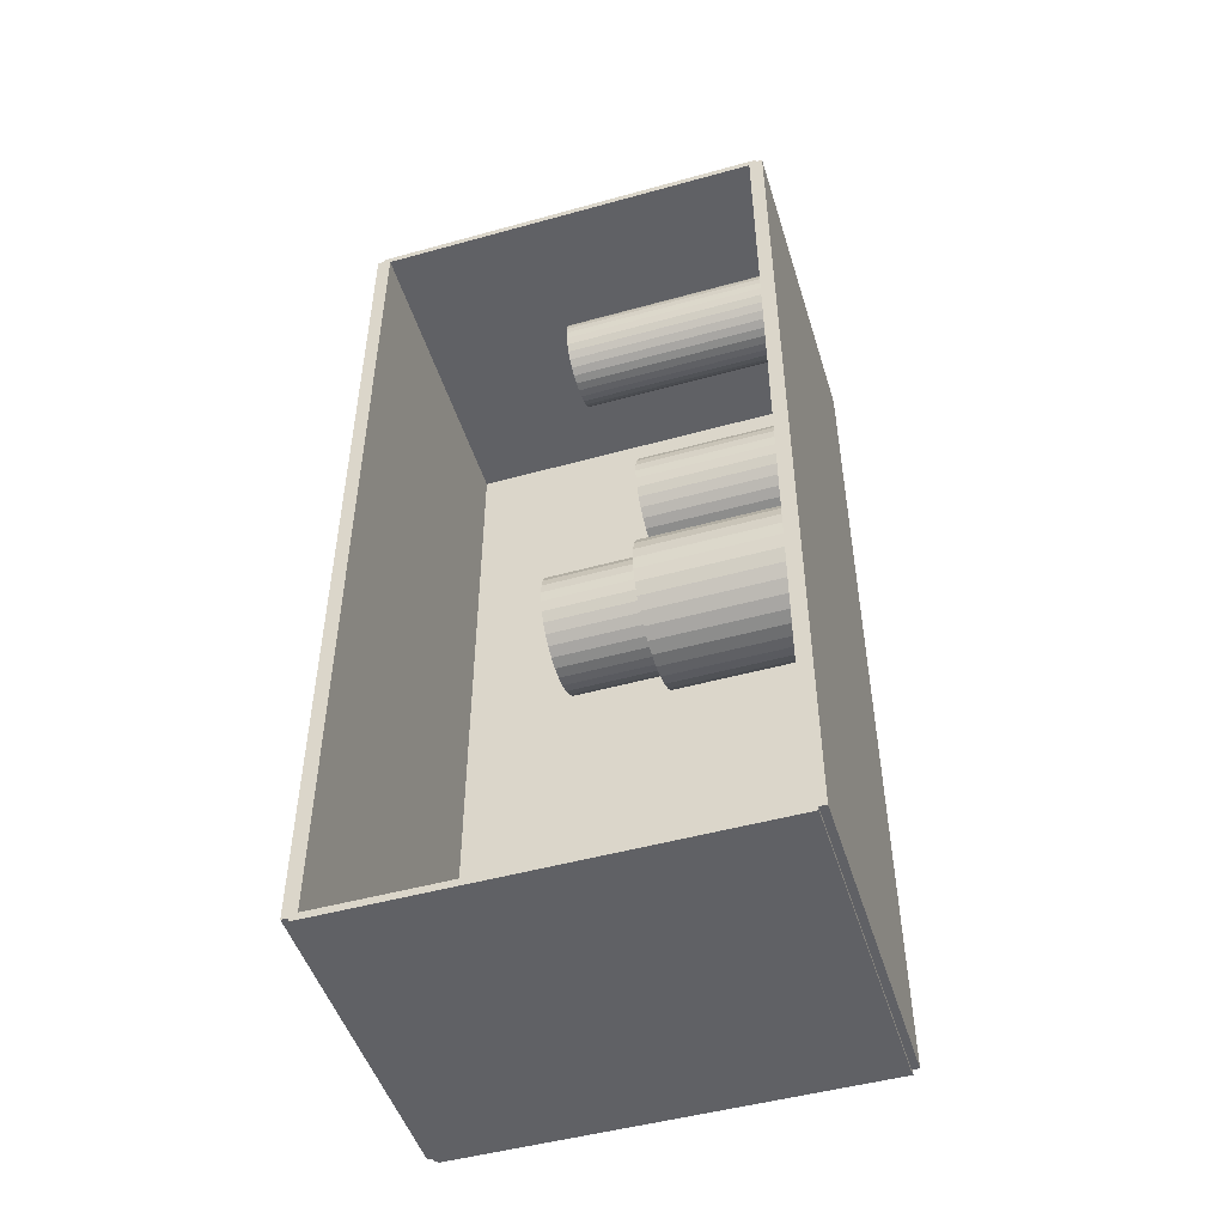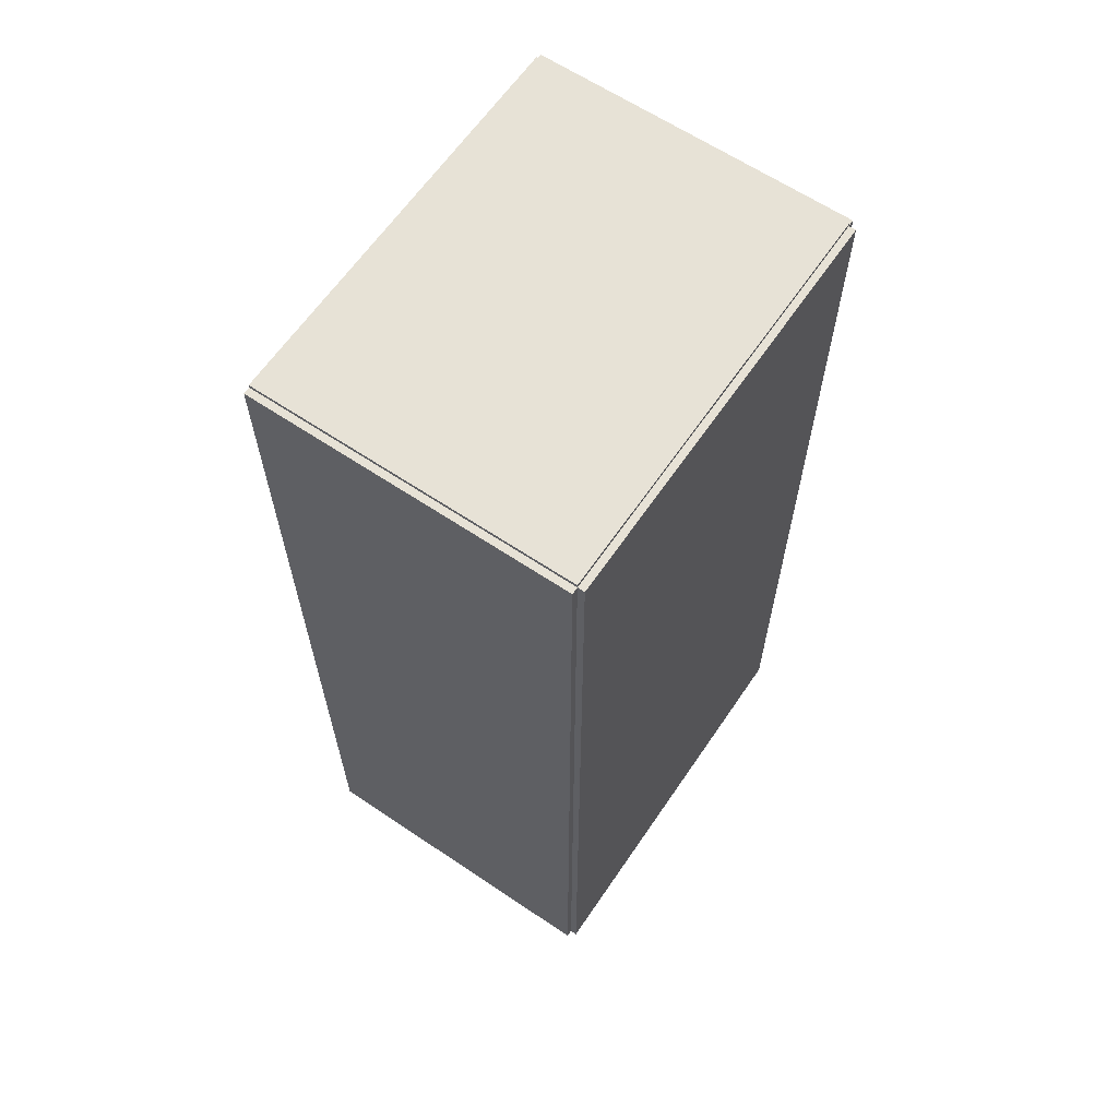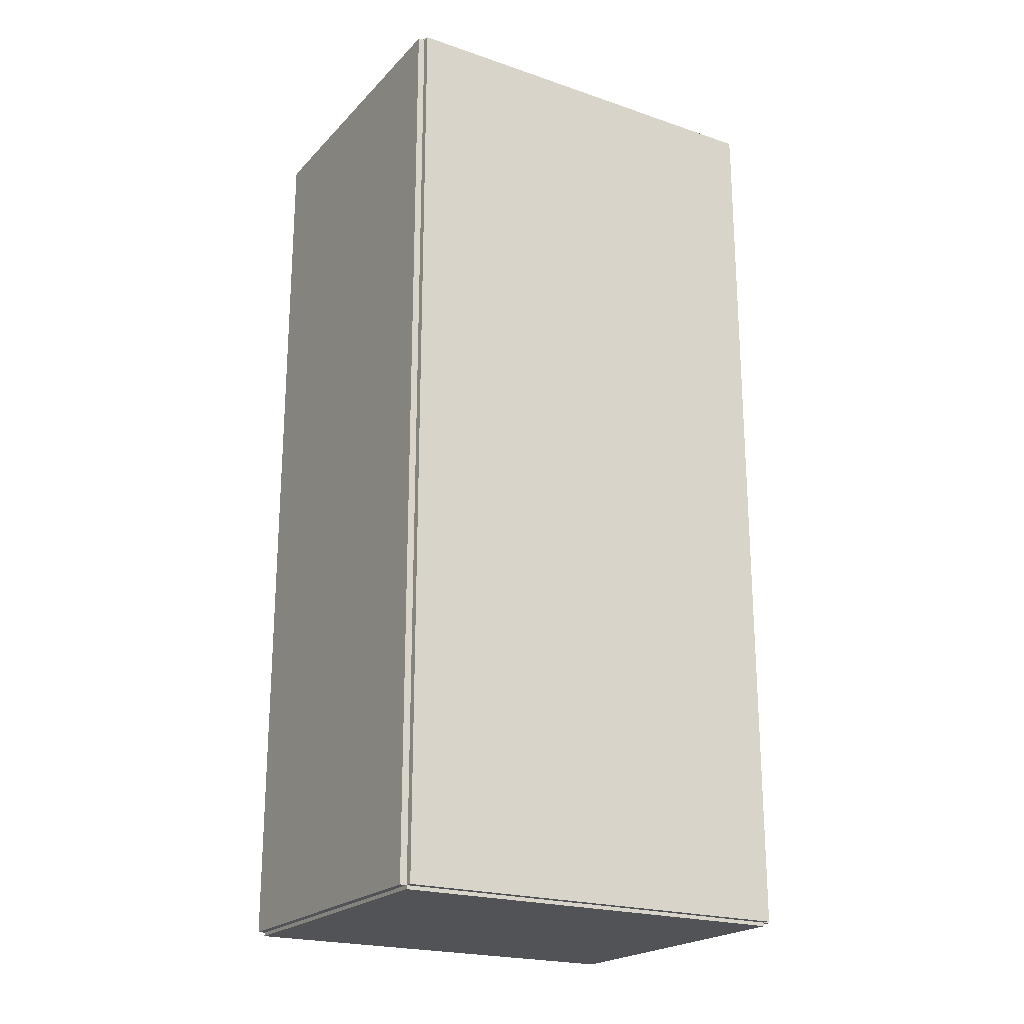
<metadata>
{"format":"obj","ext":"obj","renderer":"f3d","projection":"perspective","resolution":1024,"background":"white","views":[{"elev":-49.0,"azim":107.1,"up":"+Y"},{"elev":63.2,"azim":-145.8,"up":"+Y"},{"elev":-21.7,"azim":-120.8,"up":"+Y"}]}
</metadata>
<code>
v -0.07311 -0.2109 -0.003183
v -0.07311 -0.2109 0.003183
v -0.07311 0.2109 -0.003183
v -0.07311 0.2109 0.003183
v 0.07311 -0.2109 -0.003183
v 0.07311 -0.2109 0.003183
v 0.07311 0.2109 -0.003183
v 0.07311 0.2109 0.003183
v -0.06993 -0.2109 0
v -0.0763 -0.2109 0
v -0.06993 0.2109 0
v -0.0763 0.2109 0
v -0.06993 -0.2109 0.1875
v -0.0763 -0.2109 0.1875
v -0.06993 0.2109 0.1875
v -0.0763 0.2109 0.1875
v -0.07311 0.2093 0.1875
v -0.07311 0.2126 0.1875
v -0.07311 0.2093 0
v -0.07311 0.2126 0
v 0.07311 0.2093 0.1875
v 0.07311 0.2126 0.1875
v 0.07311 0.2093 0
v 0.07311 0.2126 0
v -0.07311 -0.2093 0
v -0.07311 -0.2126 0
v -0.07311 -0.2093 0.1875
v -0.07311 -0.2126 0.1875
v 0.07311 -0.2093 0
v 0.07311 -0.2126 0
v 0.07311 -0.2093 0.1875
v 0.07311 -0.2126 0.1875
v -0.07311 -0.2109 0.1843
v -0.07311 -0.2109 0.1907
v -0.07311 0.2109 0.1843
v -0.07311 0.2109 0.1907
v 0.07311 -0.2109 0.1843
v 0.07311 -0.2109 0.1907
v 0.07311 0.2109 0.1843
v 0.07311 0.2109 0.1907
v 0.01671 0.1645 0.006366
v 0.03681 0.1645 0.006366
v 0.03681 0.1645 0.1048
v 0.01671 0.1645 0.1048
v 0.03642 0.1684 0.006366
v 0.03642 0.1684 0.1048
v 0.03528 0.1722 0.006366
v 0.03528 0.1722 0.1048
v 0.03342 0.1757 0.006366
v 0.03342 0.1757 0.1048
v 0.03092 0.1787 0.006366
v 0.03092 0.1787 0.1048
v 0.02788 0.1812 0.006366
v 0.02788 0.1812 0.1048
v 0.0244 0.1831 0.006366
v 0.0244 0.1831 0.1048
v 0.02063 0.1842 0.006366
v 0.02063 0.1842 0.1048
v 0.01671 0.1846 0.006366
v 0.01671 0.1846 0.1048
v 0.01278 0.1842 0.006366
v 0.01278 0.1842 0.1048
v 0.009013 0.1831 0.006366
v 0.009013 0.1831 0.1048
v 0.005537 0.1812 0.006366
v 0.005537 0.1812 0.1048
v 0.00249 0.1787 0.006366
v 0.00249 0.1787 0.1048
v -9.95e-06 0.1757 0.006366
v -9.95e-06 0.1757 0.1048
v -0.001868 0.1722 0.006366
v -0.001868 0.1722 0.1048
v -0.003012 0.1684 0.006366
v -0.003012 0.1684 0.1048
v -0.003398 0.1645 0.006366
v -0.003398 0.1645 0.1048
v -0.003012 0.1606 0.006366
v -0.003012 0.1606 0.1048
v -0.001868 0.1568 0.006366
v -0.001868 0.1568 0.1048
v -9.95e-06 0.1533 0.006366
v -9.95e-06 0.1533 0.1048
v 0.00249 0.1503 0.006366
v 0.00249 0.1503 0.1048
v 0.005537 0.1478 0.006366
v 0.005537 0.1478 0.1048
v 0.009013 0.1459 0.006366
v 0.009013 0.1459 0.1048
v 0.01278 0.1448 0.006366
v 0.01278 0.1448 0.1048
v 0.01671 0.1444 0.006366
v 0.01671 0.1444 0.1048
v 0.02063 0.1448 0.006366
v 0.02063 0.1448 0.1048
v 0.0244 0.1459 0.006366
v 0.0244 0.1459 0.1048
v 0.02788 0.1478 0.006366
v 0.02788 0.1478 0.1048
v 0.03092 0.1503 0.006366
v 0.03092 0.1503 0.1048
v 0.03342 0.1533 0.006366
v 0.03342 0.1533 0.1048
v 0.03528 0.1568 0.006366
v 0.03528 0.1568 0.1048
v 0.03642 0.1606 0.006366
v 0.03642 0.1606 0.1048
v -0.02212 0.0892 0.006366
v 0.003498 0.0892 0.006366
v 0.003498 0.0892 0.08112
v -0.02212 0.0892 0.08112
v 0.003006 0.0942 0.006366
v 0.003006 0.0942 0.08112
v 0.001548 0.09901 0.006366
v 0.001548 0.09901 0.08112
v -0.00082 0.1034 0.006366
v -0.00082 0.1034 0.08112
v -0.004007 0.1073 0.006366
v -0.004007 0.1073 0.08112
v -0.007889 0.1105 0.006366
v -0.007889 0.1105 0.08112
v -0.01232 0.1129 0.006366
v -0.01232 0.1129 0.08112
v -0.01713 0.1143 0.006366
v -0.01713 0.1143 0.08112
v -0.02212 0.1148 0.006366
v -0.02212 0.1148 0.08112
v -0.02712 0.1143 0.006366
v -0.02712 0.1143 0.08112
v -0.03193 0.1129 0.006366
v -0.03193 0.1129 0.08112
v -0.03636 0.1105 0.006366
v -0.03636 0.1105 0.08112
v -0.04024 0.1073 0.006366
v -0.04024 0.1073 0.08112
v -0.04343 0.1034 0.006366
v -0.04343 0.1034 0.08112
v -0.0458 0.09901 0.006366
v -0.0458 0.09901 0.08112
v -0.04726 0.0942 0.006366
v -0.04726 0.0942 0.08112
v -0.04775 0.0892 0.006366
v -0.04775 0.0892 0.08112
v -0.04726 0.0842 0.006366
v -0.04726 0.0842 0.08112
v -0.0458 0.0794 0.006366
v -0.0458 0.0794 0.08112
v -0.04343 0.07497 0.006366
v -0.04343 0.07497 0.08112
v -0.04024 0.07109 0.006366
v -0.04024 0.07109 0.08112
v -0.03636 0.0679 0.006366
v -0.03636 0.0679 0.08112
v -0.03193 0.06553 0.006366
v -0.03193 0.06553 0.08112
v -0.02712 0.06407 0.006366
v -0.02712 0.06407 0.08112
v -0.02212 0.06358 0.006366
v -0.02212 0.06358 0.08112
v -0.01713 0.06407 0.006366
v -0.01713 0.06407 0.08112
v -0.01232 0.06553 0.006366
v -0.01232 0.06553 0.08112
v -0.007889 0.0679 0.006366
v -0.007889 0.0679 0.08112
v -0.004007 0.07109 0.006366
v -0.004007 0.07109 0.08112
v -0.00082 0.07497 0.006366
v -0.00082 0.07497 0.08112
v 0.001548 0.0794 0.006366
v 0.001548 0.0794 0.08112
v 0.003006 0.0842 0.006366
v 0.003006 0.0842 0.08112
v 0.006133 -0.01704 0.006366
v 0.03859 -0.01704 0.006366
v 0.03859 -0.01704 0.0727
v 0.006133 -0.01704 0.0727
v 0.03796 -0.01071 0.006366
v 0.03796 -0.01071 0.0727
v 0.03612 -0.004618 0.006366
v 0.03612 -0.004618 0.0727
v 0.03312 0.0009926 0.006366
v 0.03312 0.0009926 0.0727
v 0.02908 0.005911 0.006366
v 0.02908 0.005911 0.0727
v 0.02416 0.009947 0.006366
v 0.02416 0.009947 0.0727
v 0.01855 0.01295 0.006366
v 0.01855 0.01295 0.0727
v 0.01246 0.01479 0.006366
v 0.01246 0.01479 0.0727
v 0.006133 0.01542 0.006366
v 0.006133 0.01542 0.0727
v -0.0001987 0.01479 0.006366
v -0.0001987 0.01479 0.0727
v -0.006287 0.01295 0.006366
v -0.006287 0.01295 0.0727
v -0.0119 0.009947 0.006366
v -0.0119 0.009947 0.0727
v -0.01682 0.005911 0.006366
v -0.01682 0.005911 0.0727
v -0.02085 0.0009926 0.006366
v -0.02085 0.0009926 0.0727
v -0.02385 -0.004618 0.006366
v -0.02385 -0.004618 0.0727
v -0.0257 -0.01071 0.006366
v -0.0257 -0.01071 0.0727
v -0.02632 -0.01704 0.006366
v -0.02632 -0.01704 0.0727
v -0.0257 -0.02337 0.006366
v -0.0257 -0.02337 0.0727
v -0.02385 -0.02946 0.006366
v -0.02385 -0.02946 0.0727
v -0.02085 -0.03507 0.006366
v -0.02085 -0.03507 0.0727
v -0.01682 -0.03999 0.006366
v -0.01682 -0.03999 0.0727
v -0.0119 -0.04402 0.006366
v -0.0119 -0.04402 0.0727
v -0.006287 -0.04702 0.006366
v -0.006287 -0.04702 0.0727
v -0.0001987 -0.04887 0.006366
v -0.0001987 -0.04887 0.0727
v 0.006133 -0.04949 0.006366
v 0.006133 -0.04949 0.0727
v 0.01246 -0.04887 0.006366
v 0.01246 -0.04887 0.0727
v 0.01855 -0.04702 0.006366
v 0.01855 -0.04702 0.0727
v 0.02416 -0.04402 0.006366
v 0.02416 -0.04402 0.0727
v 0.02908 -0.03999 0.006366
v 0.02908 -0.03999 0.0727
v 0.03312 -0.03507 0.006366
v 0.03312 -0.03507 0.0727
v 0.03612 -0.02946 0.006366
v 0.03612 -0.02946 0.0727
v 0.03796 -0.02337 0.006366
v 0.03796 -0.02337 0.0727
v 0.006133 -0.01704 0.0727
v 0.03188 -0.01704 0.0727
v 0.03188 -0.01704 0.1147
v 0.006133 -0.01704 0.1147
v 0.03139 -0.01201 0.0727
v 0.03139 -0.01201 0.1147
v 0.02992 -0.007184 0.0727
v 0.02992 -0.007184 0.1147
v 0.02754 -0.002733 0.0727
v 0.02754 -0.002733 0.1147
v 0.02434 0.001169 0.0727
v 0.02434 0.001169 0.1147
v 0.02044 0.004372 0.0727
v 0.02044 0.004372 0.1147
v 0.01599 0.006751 0.0727
v 0.01599 0.006751 0.1147
v 0.01116 0.008216 0.0727
v 0.01116 0.008216 0.1147
v 0.006133 0.008711 0.0727
v 0.006133 0.008711 0.1147
v 0.001109 0.008216 0.0727
v 0.001109 0.008216 0.1147
v -0.003721 0.006751 0.0727
v -0.003721 0.006751 0.1147
v -0.008173 0.004372 0.0727
v -0.008173 0.004372 0.1147
v -0.01207 0.001169 0.0727
v -0.01207 0.001169 0.1147
v -0.01528 -0.002733 0.0727
v -0.01528 -0.002733 0.1147
v -0.01766 -0.007184 0.0727
v -0.01766 -0.007184 0.1147
v -0.01912 -0.01201 0.0727
v -0.01912 -0.01201 0.1147
v -0.01962 -0.01704 0.0727
v -0.01962 -0.01704 0.1147
v -0.01912 -0.02206 0.0727
v -0.01912 -0.02206 0.1147
v -0.01766 -0.02689 0.0727
v -0.01766 -0.02689 0.1147
v -0.01528 -0.03134 0.0727
v -0.01528 -0.03134 0.1147
v -0.01207 -0.03525 0.0727
v -0.01207 -0.03525 0.1147
v -0.008173 -0.03845 0.0727
v -0.008173 -0.03845 0.1147
v -0.003721 -0.04083 0.0727
v -0.003721 -0.04083 0.1147
v 0.001109 -0.04229 0.0727
v 0.001109 -0.04229 0.1147
v 0.006133 -0.04279 0.0727
v 0.006133 -0.04279 0.1147
v 0.01116 -0.04229 0.0727
v 0.01116 -0.04229 0.1147
v 0.01599 -0.04083 0.0727
v 0.01599 -0.04083 0.1147
v 0.02044 -0.03845 0.0727
v 0.02044 -0.03845 0.1147
v 0.02434 -0.03525 0.0727
v 0.02434 -0.03525 0.1147
v 0.02754 -0.03134 0.0727
v 0.02754 -0.03134 0.1147
v 0.02992 -0.02689 0.0727
v 0.02992 -0.02689 0.1147
v 0.03139 -0.02206 0.0727
v 0.03139 -0.02206 0.1147
f 2 4 1
f 5 2 1
f 1 4 3
f 3 5 1
f 2 8 4
f 6 2 5
f 6 8 2
f 4 8 3
f 7 5 3
f 3 8 7
f 7 6 5
f 8 6 7
f 10 12 9
f 13 10 9
f 9 12 11
f 11 13 9
f 10 16 12
f 14 10 13
f 14 16 10
f 12 16 11
f 15 13 11
f 11 16 15
f 15 14 13
f 16 14 15
f 18 20 17
f 21 18 17
f 17 20 19
f 19 21 17
f 18 24 20
f 22 18 21
f 22 24 18
f 20 24 19
f 23 21 19
f 19 24 23
f 23 22 21
f 24 22 23
f 26 28 25
f 29 26 25
f 25 28 27
f 27 29 25
f 26 32 28
f 30 26 29
f 30 32 26
f 28 32 27
f 31 29 27
f 27 32 31
f 31 30 29
f 32 30 31
f 34 36 33
f 37 34 33
f 33 36 35
f 35 37 33
f 34 40 36
f 38 34 37
f 38 40 34
f 36 40 35
f 39 37 35
f 35 40 39
f 39 38 37
f 40 38 39
f 42 41 45
f 42 45 43
f 43 45 46
f 43 46 44
f 45 41 47
f 45 47 46
f 46 47 48
f 46 48 44
f 47 41 49
f 47 49 48
f 48 49 50
f 48 50 44
f 49 41 51
f 49 51 50
f 50 51 52
f 50 52 44
f 51 41 53
f 51 53 52
f 52 53 54
f 52 54 44
f 53 41 55
f 53 55 54
f 54 55 56
f 54 56 44
f 55 41 57
f 55 57 56
f 56 57 58
f 56 58 44
f 57 41 59
f 57 59 58
f 58 59 60
f 58 60 44
f 59 41 61
f 59 61 60
f 60 61 62
f 60 62 44
f 61 41 63
f 61 63 62
f 62 63 64
f 62 64 44
f 63 41 65
f 63 65 64
f 64 65 66
f 64 66 44
f 65 41 67
f 65 67 66
f 66 67 68
f 66 68 44
f 67 41 69
f 67 69 68
f 68 69 70
f 68 70 44
f 69 41 71
f 69 71 70
f 70 71 72
f 70 72 44
f 71 41 73
f 71 73 72
f 72 73 74
f 72 74 44
f 73 41 75
f 73 75 74
f 74 75 76
f 74 76 44
f 75 41 77
f 75 77 76
f 76 77 78
f 76 78 44
f 77 41 79
f 77 79 78
f 78 79 80
f 78 80 44
f 79 41 81
f 79 81 80
f 80 81 82
f 80 82 44
f 81 41 83
f 81 83 82
f 82 83 84
f 82 84 44
f 83 41 85
f 83 85 84
f 84 85 86
f 84 86 44
f 85 41 87
f 85 87 86
f 86 87 88
f 86 88 44
f 87 41 89
f 87 89 88
f 88 89 90
f 88 90 44
f 89 41 91
f 89 91 90
f 90 91 92
f 90 92 44
f 91 41 93
f 91 93 92
f 92 93 94
f 92 94 44
f 93 41 95
f 93 95 94
f 94 95 96
f 94 96 44
f 95 41 97
f 95 97 96
f 96 97 98
f 96 98 44
f 97 41 99
f 97 99 98
f 98 99 100
f 98 100 44
f 99 41 101
f 99 101 100
f 100 101 102
f 100 102 44
f 101 41 103
f 101 103 102
f 102 103 104
f 102 104 44
f 103 41 105
f 103 105 104
f 104 105 106
f 104 106 44
f 105 41 42
f 105 42 106
f 106 42 43
f 106 43 44
f 108 107 111
f 108 111 109
f 109 111 112
f 109 112 110
f 111 107 113
f 111 113 112
f 112 113 114
f 112 114 110
f 113 107 115
f 113 115 114
f 114 115 116
f 114 116 110
f 115 107 117
f 115 117 116
f 116 117 118
f 116 118 110
f 117 107 119
f 117 119 118
f 118 119 120
f 118 120 110
f 119 107 121
f 119 121 120
f 120 121 122
f 120 122 110
f 121 107 123
f 121 123 122
f 122 123 124
f 122 124 110
f 123 107 125
f 123 125 124
f 124 125 126
f 124 126 110
f 125 107 127
f 125 127 126
f 126 127 128
f 126 128 110
f 127 107 129
f 127 129 128
f 128 129 130
f 128 130 110
f 129 107 131
f 129 131 130
f 130 131 132
f 130 132 110
f 131 107 133
f 131 133 132
f 132 133 134
f 132 134 110
f 133 107 135
f 133 135 134
f 134 135 136
f 134 136 110
f 135 107 137
f 135 137 136
f 136 137 138
f 136 138 110
f 137 107 139
f 137 139 138
f 138 139 140
f 138 140 110
f 139 107 141
f 139 141 140
f 140 141 142
f 140 142 110
f 141 107 143
f 141 143 142
f 142 143 144
f 142 144 110
f 143 107 145
f 143 145 144
f 144 145 146
f 144 146 110
f 145 107 147
f 145 147 146
f 146 147 148
f 146 148 110
f 147 107 149
f 147 149 148
f 148 149 150
f 148 150 110
f 149 107 151
f 149 151 150
f 150 151 152
f 150 152 110
f 151 107 153
f 151 153 152
f 152 153 154
f 152 154 110
f 153 107 155
f 153 155 154
f 154 155 156
f 154 156 110
f 155 107 157
f 155 157 156
f 156 157 158
f 156 158 110
f 157 107 159
f 157 159 158
f 158 159 160
f 158 160 110
f 159 107 161
f 159 161 160
f 160 161 162
f 160 162 110
f 161 107 163
f 161 163 162
f 162 163 164
f 162 164 110
f 163 107 165
f 163 165 164
f 164 165 166
f 164 166 110
f 165 107 167
f 165 167 166
f 166 167 168
f 166 168 110
f 167 107 169
f 167 169 168
f 168 169 170
f 168 170 110
f 169 107 171
f 169 171 170
f 170 171 172
f 170 172 110
f 171 107 108
f 171 108 172
f 172 108 109
f 172 109 110
f 174 173 177
f 174 177 175
f 175 177 178
f 175 178 176
f 177 173 179
f 177 179 178
f 178 179 180
f 178 180 176
f 179 173 181
f 179 181 180
f 180 181 182
f 180 182 176
f 181 173 183
f 181 183 182
f 182 183 184
f 182 184 176
f 183 173 185
f 183 185 184
f 184 185 186
f 184 186 176
f 185 173 187
f 185 187 186
f 186 187 188
f 186 188 176
f 187 173 189
f 187 189 188
f 188 189 190
f 188 190 176
f 189 173 191
f 189 191 190
f 190 191 192
f 190 192 176
f 191 173 193
f 191 193 192
f 192 193 194
f 192 194 176
f 193 173 195
f 193 195 194
f 194 195 196
f 194 196 176
f 195 173 197
f 195 197 196
f 196 197 198
f 196 198 176
f 197 173 199
f 197 199 198
f 198 199 200
f 198 200 176
f 199 173 201
f 199 201 200
f 200 201 202
f 200 202 176
f 201 173 203
f 201 203 202
f 202 203 204
f 202 204 176
f 203 173 205
f 203 205 204
f 204 205 206
f 204 206 176
f 205 173 207
f 205 207 206
f 206 207 208
f 206 208 176
f 207 173 209
f 207 209 208
f 208 209 210
f 208 210 176
f 209 173 211
f 209 211 210
f 210 211 212
f 210 212 176
f 211 173 213
f 211 213 212
f 212 213 214
f 212 214 176
f 213 173 215
f 213 215 214
f 214 215 216
f 214 216 176
f 215 173 217
f 215 217 216
f 216 217 218
f 216 218 176
f 217 173 219
f 217 219 218
f 218 219 220
f 218 220 176
f 219 173 221
f 219 221 220
f 220 221 222
f 220 222 176
f 221 173 223
f 221 223 222
f 222 223 224
f 222 224 176
f 223 173 225
f 223 225 224
f 224 225 226
f 224 226 176
f 225 173 227
f 225 227 226
f 226 227 228
f 226 228 176
f 227 173 229
f 227 229 228
f 228 229 230
f 228 230 176
f 229 173 231
f 229 231 230
f 230 231 232
f 230 232 176
f 231 173 233
f 231 233 232
f 232 233 234
f 232 234 176
f 233 173 235
f 233 235 234
f 234 235 236
f 234 236 176
f 235 173 237
f 235 237 236
f 236 237 238
f 236 238 176
f 237 173 174
f 237 174 238
f 238 174 175
f 238 175 176
f 240 239 243
f 240 243 241
f 241 243 244
f 241 244 242
f 243 239 245
f 243 245 244
f 244 245 246
f 244 246 242
f 245 239 247
f 245 247 246
f 246 247 248
f 246 248 242
f 247 239 249
f 247 249 248
f 248 249 250
f 248 250 242
f 249 239 251
f 249 251 250
f 250 251 252
f 250 252 242
f 251 239 253
f 251 253 252
f 252 253 254
f 252 254 242
f 253 239 255
f 253 255 254
f 254 255 256
f 254 256 242
f 255 239 257
f 255 257 256
f 256 257 258
f 256 258 242
f 257 239 259
f 257 259 258
f 258 259 260
f 258 260 242
f 259 239 261
f 259 261 260
f 260 261 262
f 260 262 242
f 261 239 263
f 261 263 262
f 262 263 264
f 262 264 242
f 263 239 265
f 263 265 264
f 264 265 266
f 264 266 242
f 265 239 267
f 265 267 266
f 266 267 268
f 266 268 242
f 267 239 269
f 267 269 268
f 268 269 270
f 268 270 242
f 269 239 271
f 269 271 270
f 270 271 272
f 270 272 242
f 271 239 273
f 271 273 272
f 272 273 274
f 272 274 242
f 273 239 275
f 273 275 274
f 274 275 276
f 274 276 242
f 275 239 277
f 275 277 276
f 276 277 278
f 276 278 242
f 277 239 279
f 277 279 278
f 278 279 280
f 278 280 242
f 279 239 281
f 279 281 280
f 280 281 282
f 280 282 242
f 281 239 283
f 281 283 282
f 282 283 284
f 282 284 242
f 283 239 285
f 283 285 284
f 284 285 286
f 284 286 242
f 285 239 287
f 285 287 286
f 286 287 288
f 286 288 242
f 287 239 289
f 287 289 288
f 288 289 290
f 288 290 242
f 289 239 291
f 289 291 290
f 290 291 292
f 290 292 242
f 291 239 293
f 291 293 292
f 292 293 294
f 292 294 242
f 293 239 295
f 293 295 294
f 294 295 296
f 294 296 242
f 295 239 297
f 295 297 296
f 296 297 298
f 296 298 242
f 297 239 299
f 297 299 298
f 298 299 300
f 298 300 242
f 299 239 301
f 299 301 300
f 300 301 302
f 300 302 242
f 301 239 303
f 301 303 302
f 302 303 304
f 302 304 242
f 303 239 240
f 303 240 304
f 304 240 241
f 304 241 242

</code>
